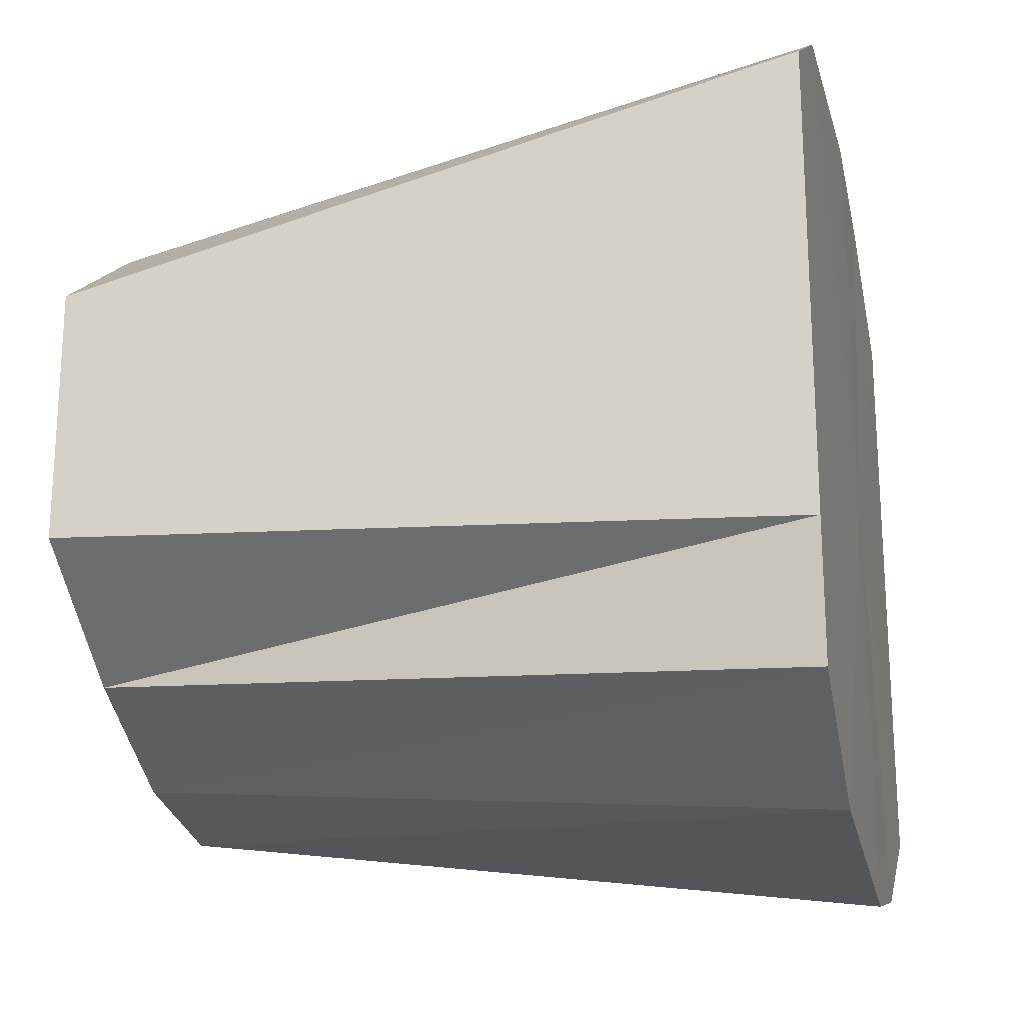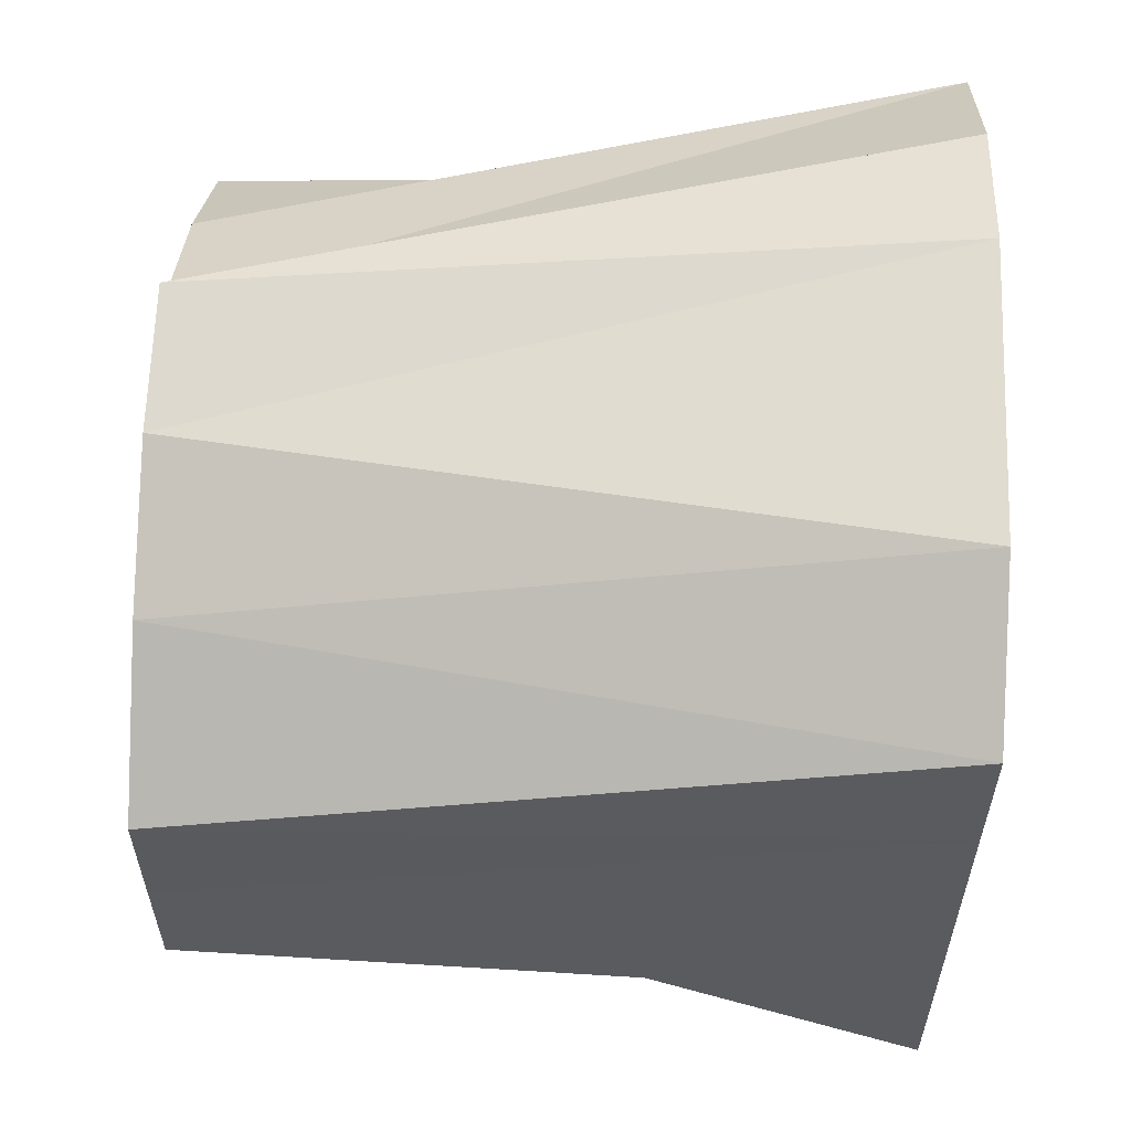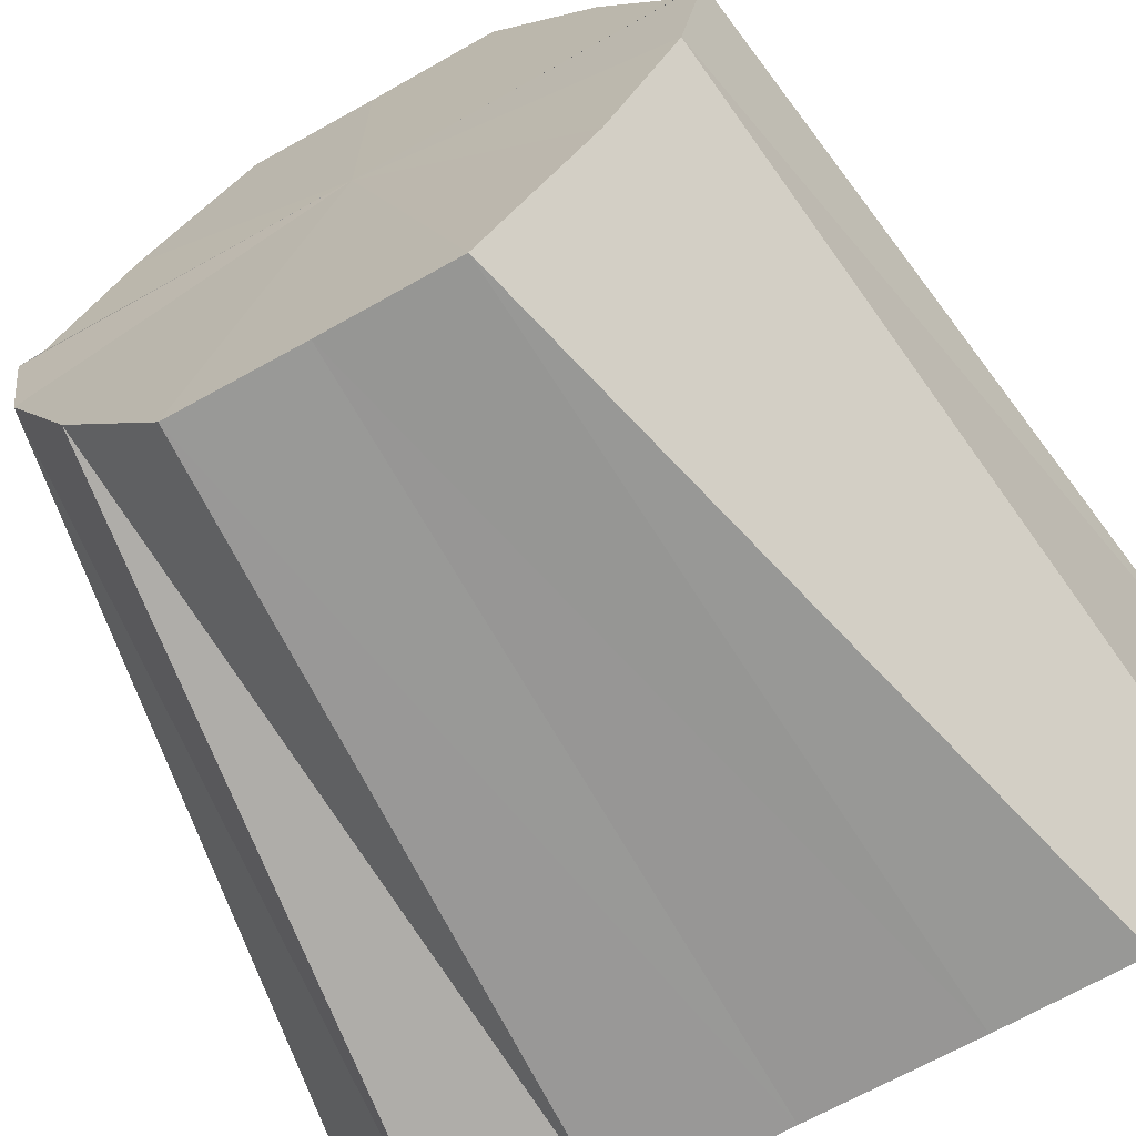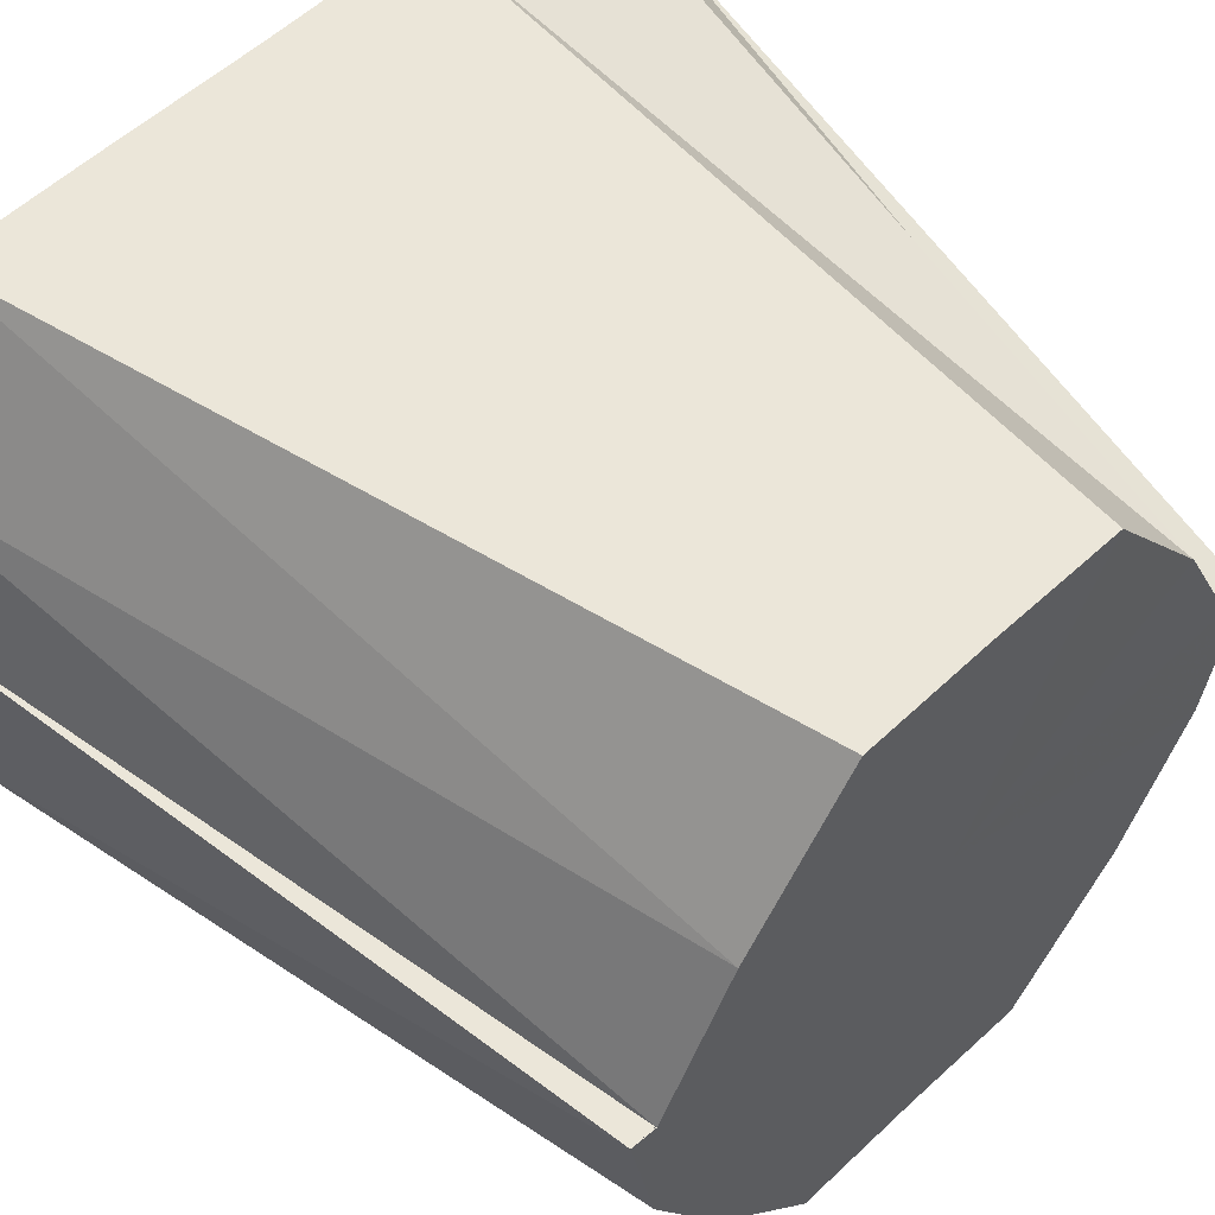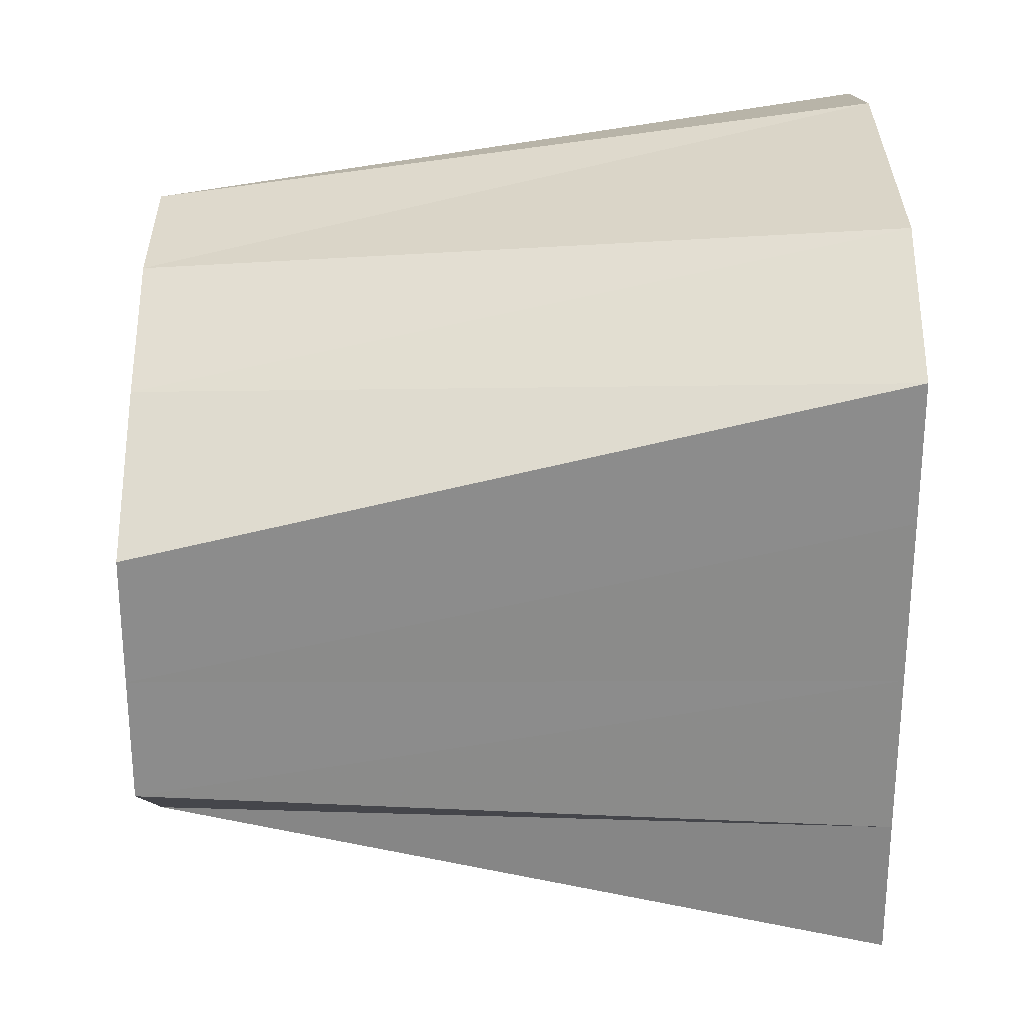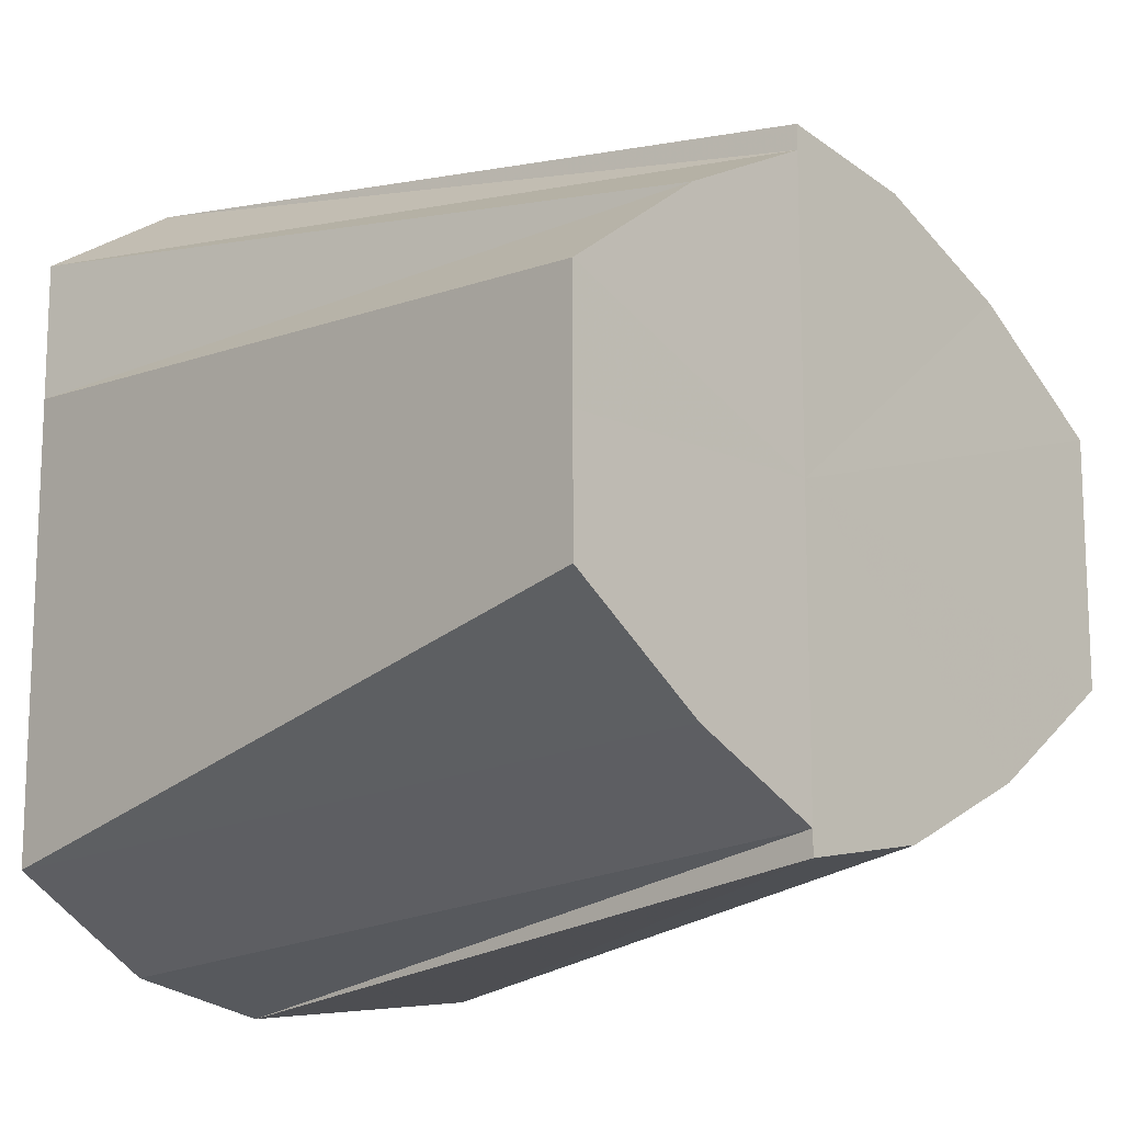
<metadata>
{"format":"obj","ext":"obj","renderer":"f3d","projection":"perspective","resolution":1024,"background":"white","views":[{"elev":-20.3,"azim":13.4,"up":"+Z"},{"elev":57.8,"azim":2.3,"up":"+Z"},{"elev":-68.2,"azim":-60.6,"up":"+Y"},{"elev":57.0,"azim":-134.2,"up":"+Y"},{"elev":26.1,"azim":-0.3,"up":"+Z"},{"elev":-13.7,"azim":-135.9,"up":"+Z"}]}
</metadata>
<code>
o 13153
v 2189 1883 7.508
v 2189 1883 7.505
v 2189 1883 7.501
v 2189 1883 7.505
v 2189 1883 7.499
v 2189 1883 7.499
v 2189 1883 7.489
v 2189 1883 7.494
v 2189 1883 7.478
v 2189 1883 7.487
v 2189 1883 7.467
v 2189 1883 7.478
v 2189 1883 7.457
v 2189 1883 7.469
v 2189 1883 7.505
v 2189 1883 7.499
v 2189 1883 7.451
v 2189 1883 7.462
v 2189 1883 7.457
v 2189 1883 7.478
v 2189 1883 7.451
v 2189 1883 7.457
v 2189 1883 7.449
v 2189 1883 7.455
v 2189 1883 7.457
v 2189 1883 7.462
v 2189 1883 7.469
v 2189 1883 7.478
v 2189 1883 7.487
v 2189 1883 7.499
v 2189 1883 7.501
v 2189 1883 7.499
v 2189 1883 7.494
v 2189 1883 7.487
v 2189 1883 7.478
v 2189 1883 7.469
v 2189 1883 7.494
v 2189 1883 7.505
v 2189 1883 7.487
v 2189 1883 7.499
v 2189 1883 7.499
v 2189 1883 7.489
v 2189 1883 7.478
v 2189 1883 7.478
v 2189 1883 7.467
v 2189 1883 7.469
v 2189 1883 7.457
v 2189 1883 7.462
v 2189 1883 7.451
v 2189 1883 7.457
v 2189 1883 7.449
v 2189 1883 7.455
v 2189 1883 7.499
v 2189 1883 7.494
v 2189 1883 7.499
v 2189 1883 7.489
v 2189 1883 7.487
v 2189 1883 7.478
v 2189 1883 7.478
v 2189 1883 7.467
v 2189 1883 7.469
v 2189 1883 7.451
v 2189 1883 7.457
v 2189 1883 7.455
v 2189 1883 7.457
v 2189 1883 7.462
v 2189 1883 7.467
v 2189 1883 7.469
v 2189 1883 7.478
v 2189 1883 7.478
v 2189 1883 7.489
v 2189 1883 7.487
v 2189 1883 7.508
v 2189 1883 7.501
v 2189 1883 7.499
v 2189 1883 7.508
v 2189 1883 7.478
v 2189 1883 7.505
v 2189 1883 7.499
v 2189 1883 7.505
v 2189 1883 7.489
v 2189 1883 7.499
v 2189 1883 7.478
v 2189 1883 7.489
v 2189 1883 7.467
v 2189 1883 7.478
v 2189 1883 7.457
v 2189 1883 7.467
v 2189 1883 7.451
v 2189 1883 7.457
v 2189 1883 7.449
v 2189 1883 7.451
f 1 2 3
f 4 5 3
f 2 6 5
f 6 7 8
f 7 9 10
f 9 11 12
f 11 13 14
f 15 1 16
f 13 17 18
f 19 18 14
f 14 18 20
f 21 22 18
f 18 22 20
f 17 23 22
f 23 24 22
f 24 25 20
f 25 26 20
f 26 27 20
f 27 28 20
f 28 29 20
f 30 31 20
f 32 33 20
f 33 34 20
f 34 35 20
f 35 36 20
f 37 16 20
f 38 16 37
f 39 37 20
f 40 37 39
f 41 15 37
f 42 41 39
f 43 42 44
f 45 43 46
f 47 45 48
f 49 47 50
f 51 49 52
f 53 54 55
f 56 57 54
f 58 59 57
f 60 61 59
f 62 63 64
f 65 66 63
f 67 68 66
f 69 70 68
f 71 72 70
f 73 74 75
f 76 77 78
f 78 77 79
f 80 77 76
f 79 77 81
f 82 77 80
f 81 77 83
f 84 77 82
f 83 77 85
f 86 77 84
f 85 77 87
f 88 77 86
f 87 77 89
f 90 77 88
f 89 77 91
f 92 77 90
f 91 77 92

</code>
